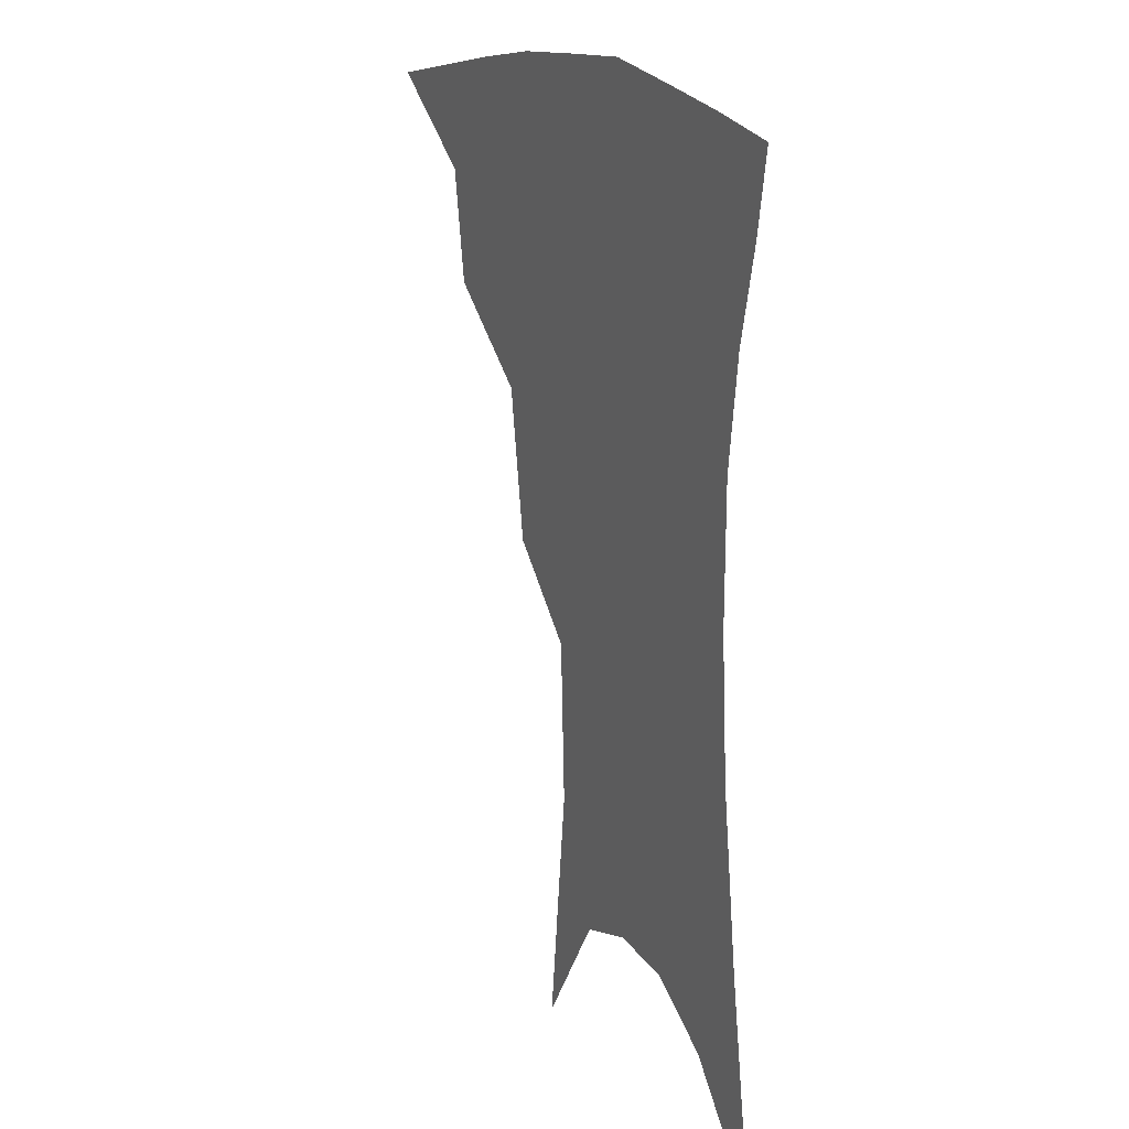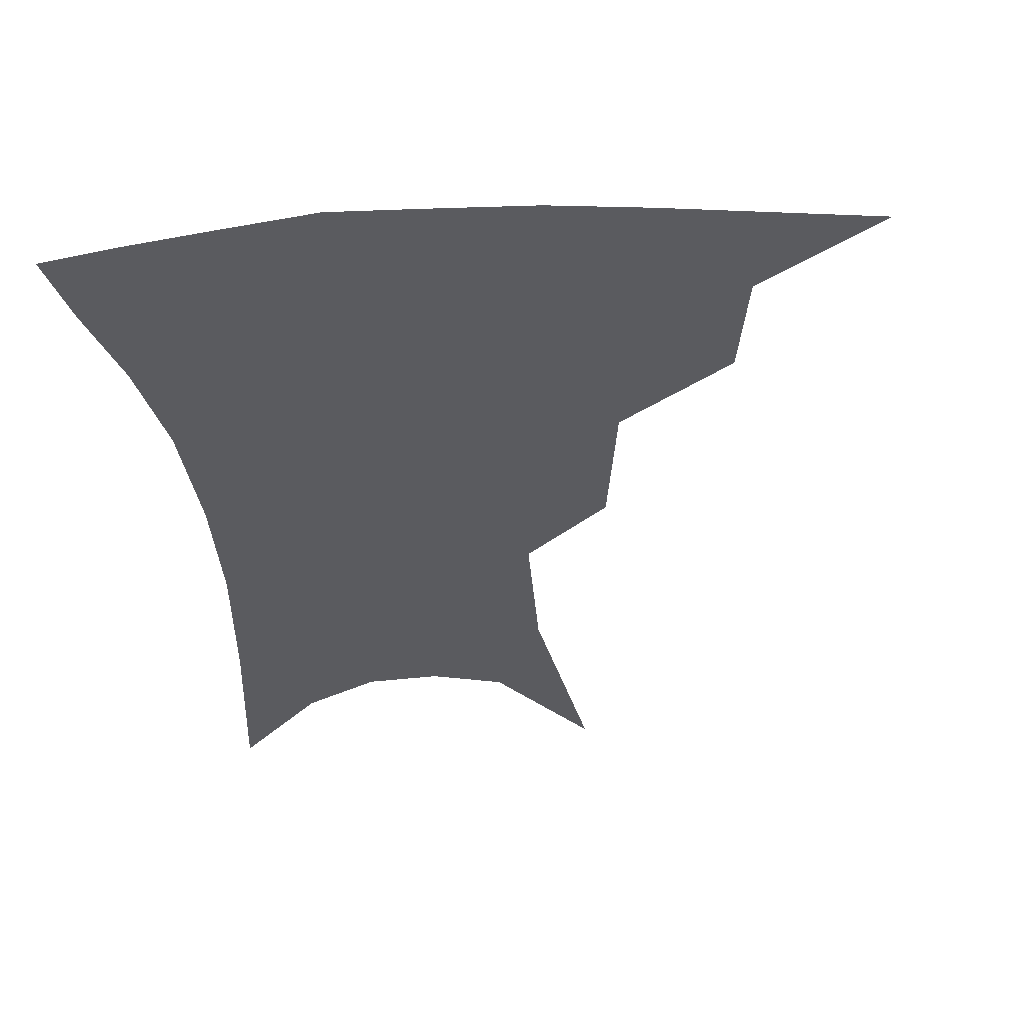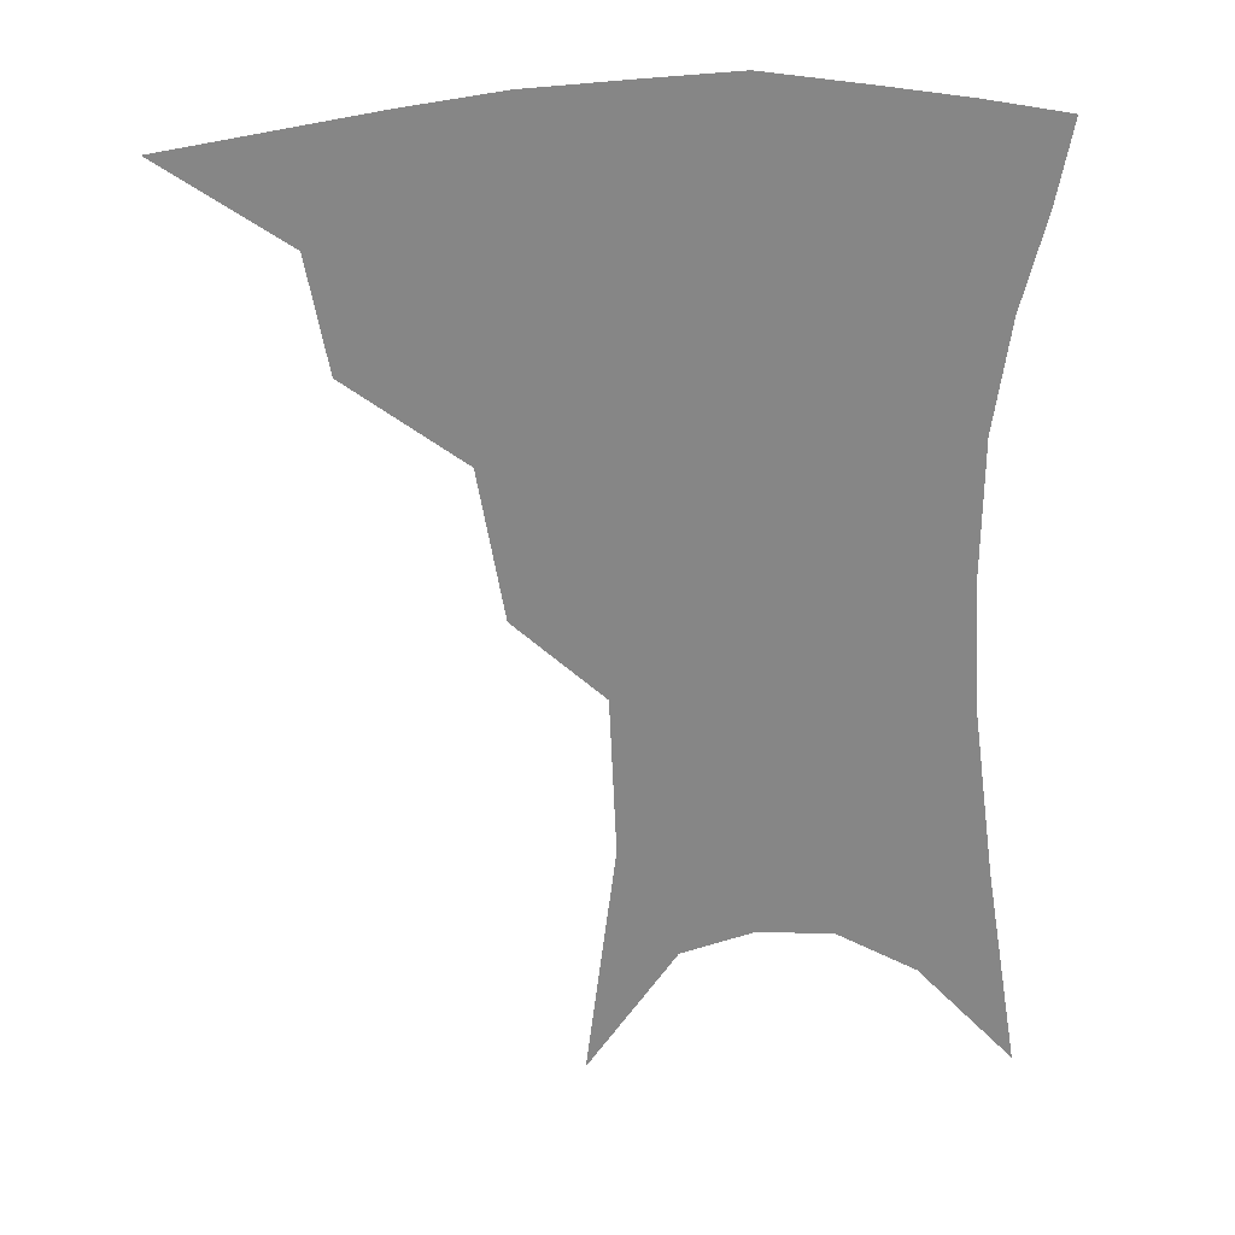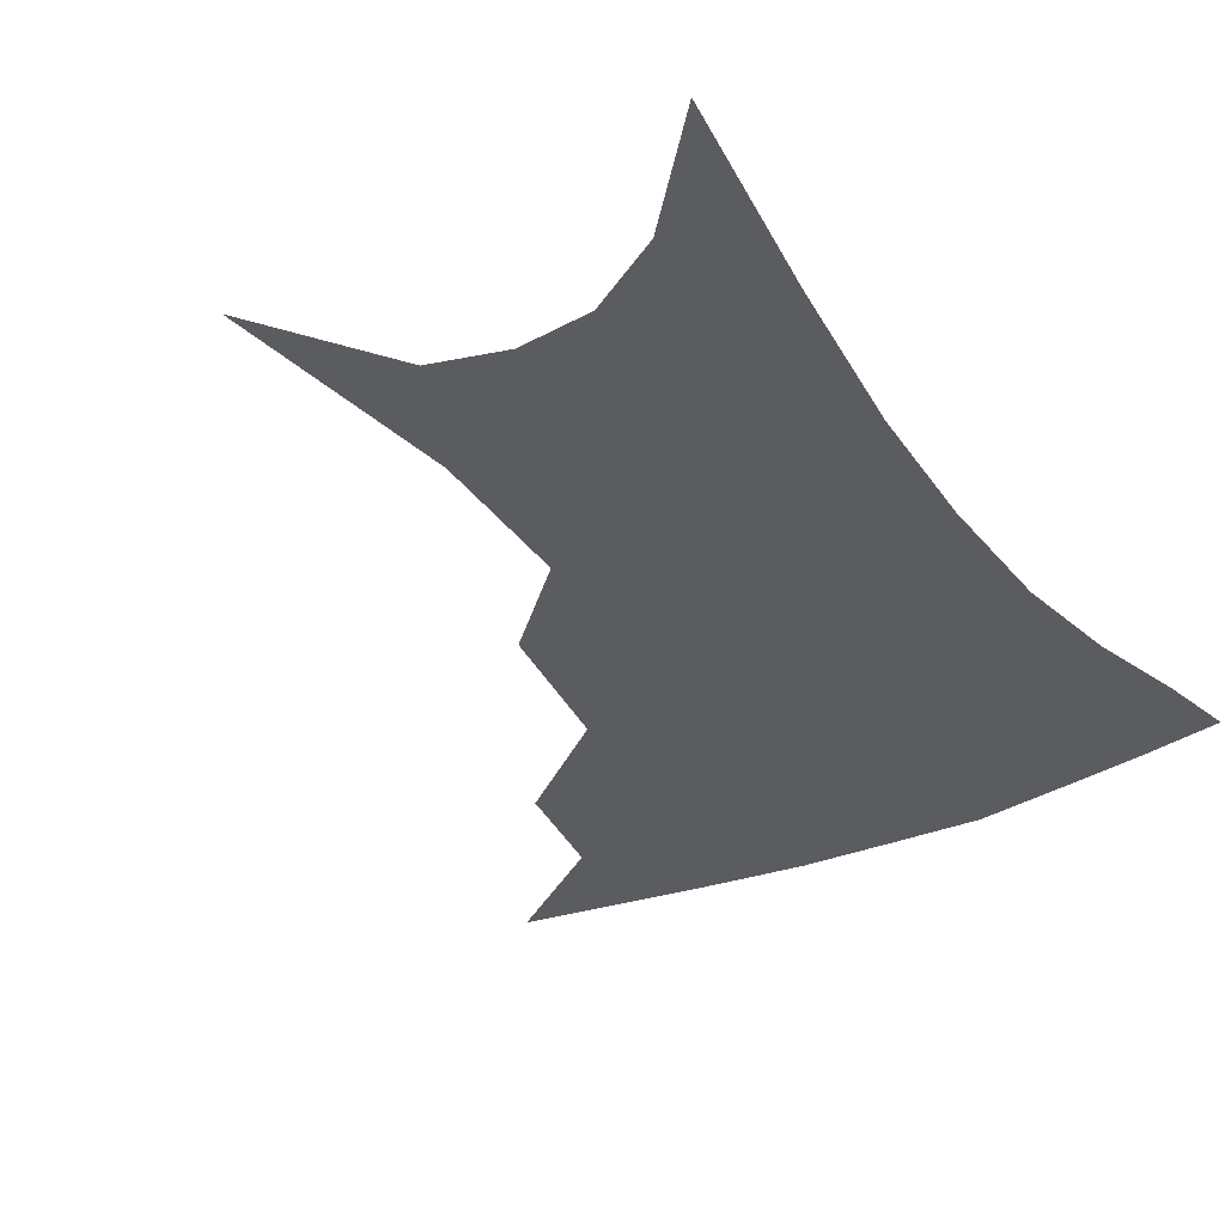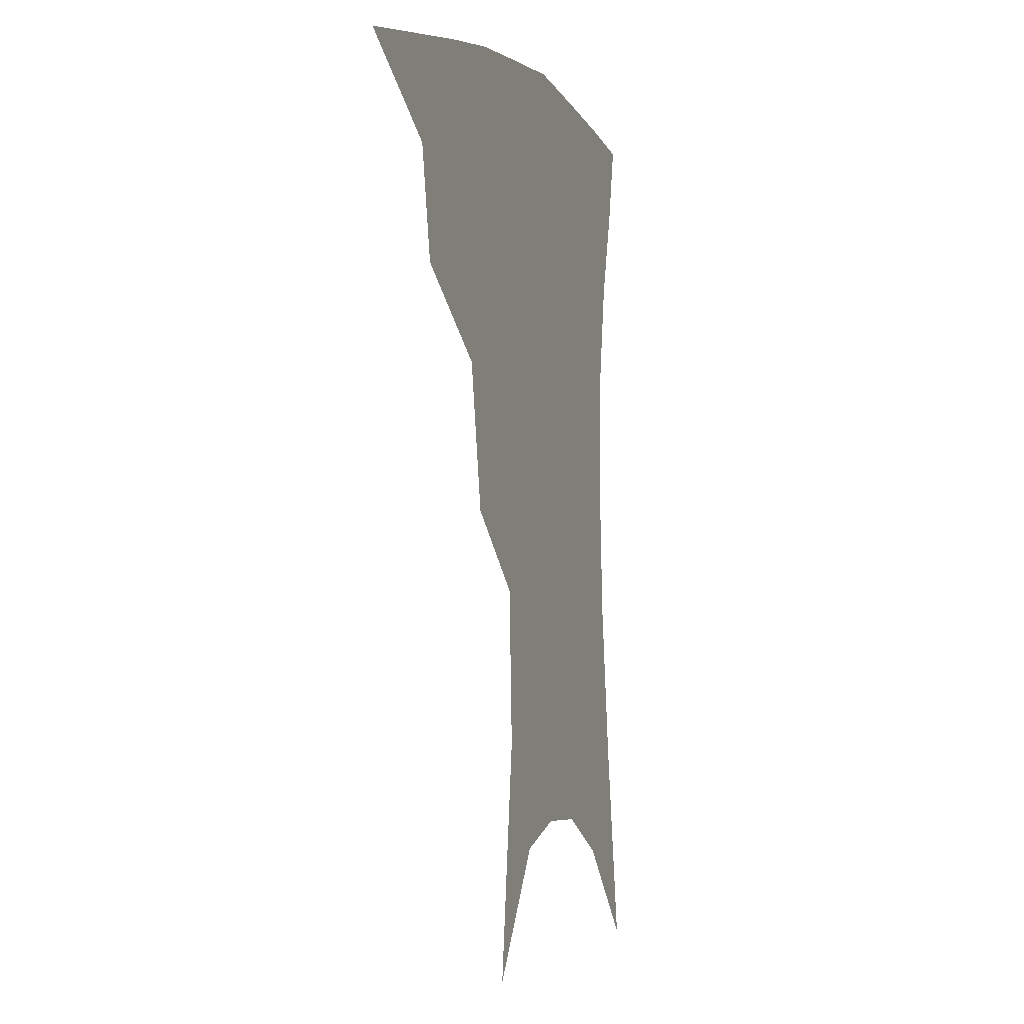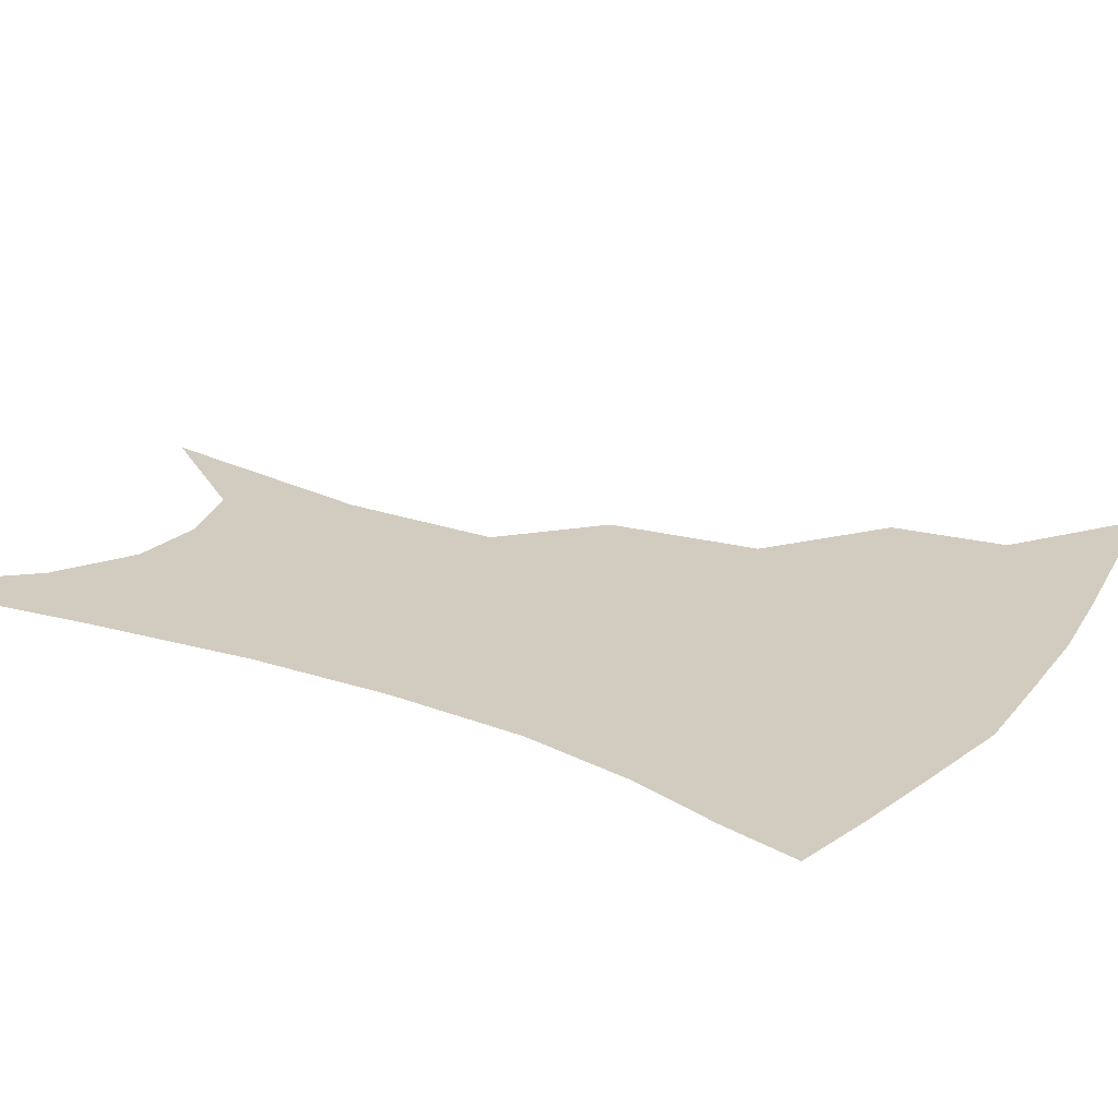
<metadata>
{"format":"obj","ext":"obj","renderer":"f3d","projection":"perspective","resolution":1024,"background":"white","views":[{"elev":17.7,"azim":64.7,"up":"+Y"},{"elev":-32.9,"azim":-173.2,"up":"+Z"},{"elev":28.2,"azim":-2.2,"up":"+Y"},{"elev":-34.4,"azim":32.9,"up":"+Z"},{"elev":-2.4,"azim":-70.6,"up":"+Y"},{"elev":23.9,"azim":122.6,"up":"+Z"}]}
</metadata>
<code>
v 466.6 346.6 0
v 505.8 293.3 0
v 500.2 323.9 0
v 494.7 351.6 0
v 544.3 229.5 0
v 537.3 270.2 0
v 531.1 302.1 0
v 526.6 329.8 0
v 521.6 356.3 0
v 562.4 96.76 0
v 570.5 163.6 0
v 568.6 207.4 0
v 562.9 247.9 0
v 558.8 282.2 0
v 555.6 309.5 0
v 552 334.1 0
v 548 360.4 0
v 586.4 132 0
v 588.4 179.8 0
v 585.3 220.4 0
v 582 257.9 0
v 580 287.2 0
v 578.8 312.9 0
v 578.2 336.7 0
v 574.6 362.4 0
v 606.2 138.3 0
v 605.3 185.5 0
v 602.4 225.4 0
v 600.7 261.2 0
v 600.7 290.3 0
v 601.3 314.9 0
v 601.7 337.7 0
v 599.7 364 0
v 626.6 137.1 0
v 622.2 188.2 0
v 619.7 226.2 0
v 619.2 259.2 0
v 620.3 288.6 0
v 622.5 314.2 0
v 624.8 337.2 0
v 626.5 360.5 0
v 648.1 125.2 0
v 640.9 179.8 0
v 638 218.3 0
v 637.4 252.4 0
v 638.9 286.1 0
v 642.8 312.8 0
v 647.1 335.1 0
v 650 357.1 0
v 674.7 96.3 0
v 665.3 154.7 0
v 659.1 200.8 0
v 656.6 238.7 0
v 657 276 0
v 661.3 306 0
v 667.8 331.8 0
v 671.8 353.3 0
v 721 361 0
f 3 4 1
f 6 7 2
f 2 7 3
f 7 8 3
f 3 8 4
f 8 9 4
f 12 13 5
f 5 13 6
f 13 14 6
f 6 14 7
f 14 15 7
f 7 15 8
f 15 16 8
f 8 16 9
f 16 17 9
f 10 18 11
f 18 19 11
f 11 19 12
f 19 20 12
f 12 20 13
f 20 21 13
f 13 21 14
f 21 22 14
f 14 22 15
f 22 23 15
f 15 23 16
f 23 24 16
f 16 24 17
f 24 25 17
f 18 26 19
f 26 27 19
f 19 27 20
f 27 28 20
f 20 28 21
f 28 29 21
f 21 29 22
f 29 30 22
f 22 30 23
f 30 31 23
f 23 31 24
f 31 32 24
f 24 32 25
f 32 33 25
f 26 34 27
f 34 35 27
f 27 35 28
f 35 36 28
f 28 36 29
f 36 37 29
f 29 37 30
f 37 38 30
f 30 38 31
f 38 39 31
f 31 39 32
f 39 40 32
f 32 40 33
f 40 41 33
f 34 42 35
f 42 43 35
f 35 43 36
f 43 44 36
f 36 44 37
f 44 45 37
f 37 45 38
f 45 46 38
f 38 46 39
f 46 47 39
f 39 47 40
f 47 48 40
f 40 48 41
f 48 49 41
f 42 50 43
f 50 51 43
f 43 51 44
f 51 52 44
f 44 52 45
f 52 53 45
f 45 53 46
f 53 54 46
f 46 54 47
f 54 55 47
f 47 55 48
f 55 56 48
f 48 56 49
f 56 57 49

</code>
